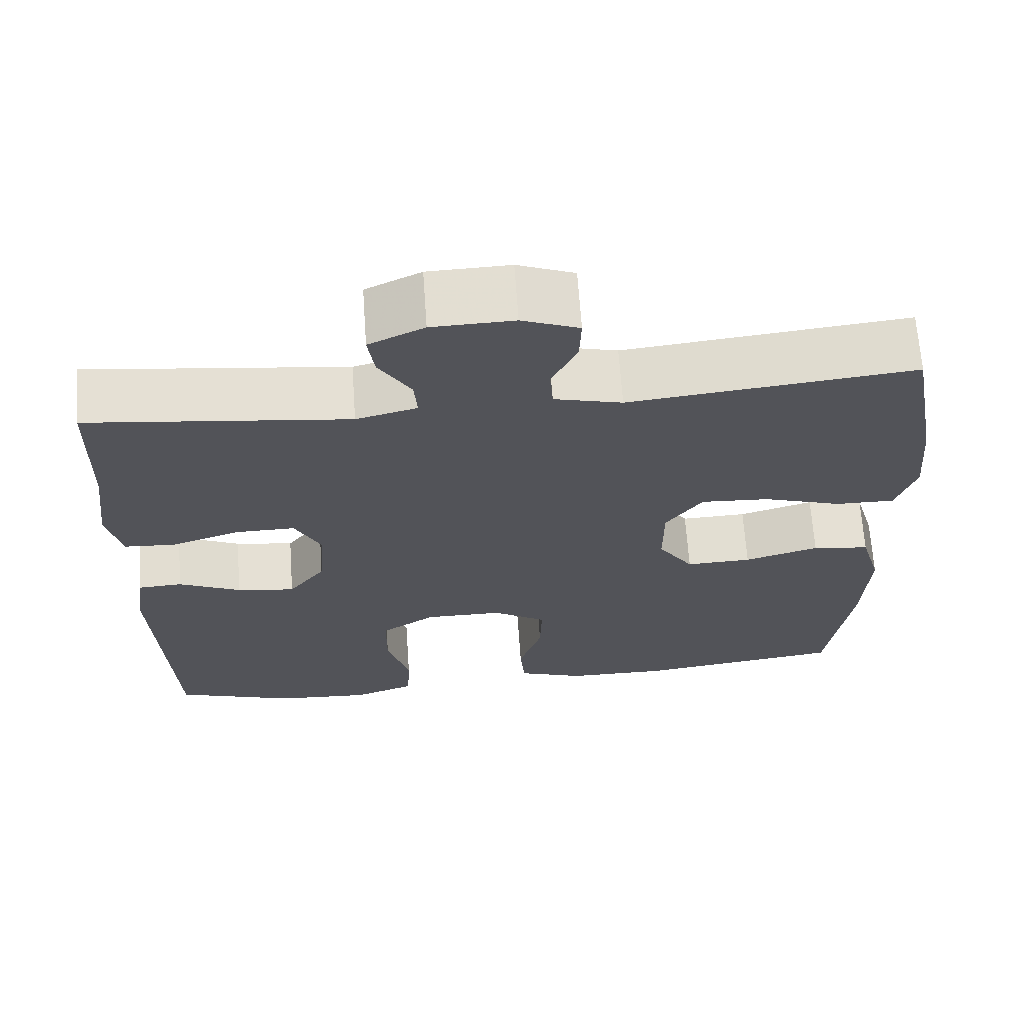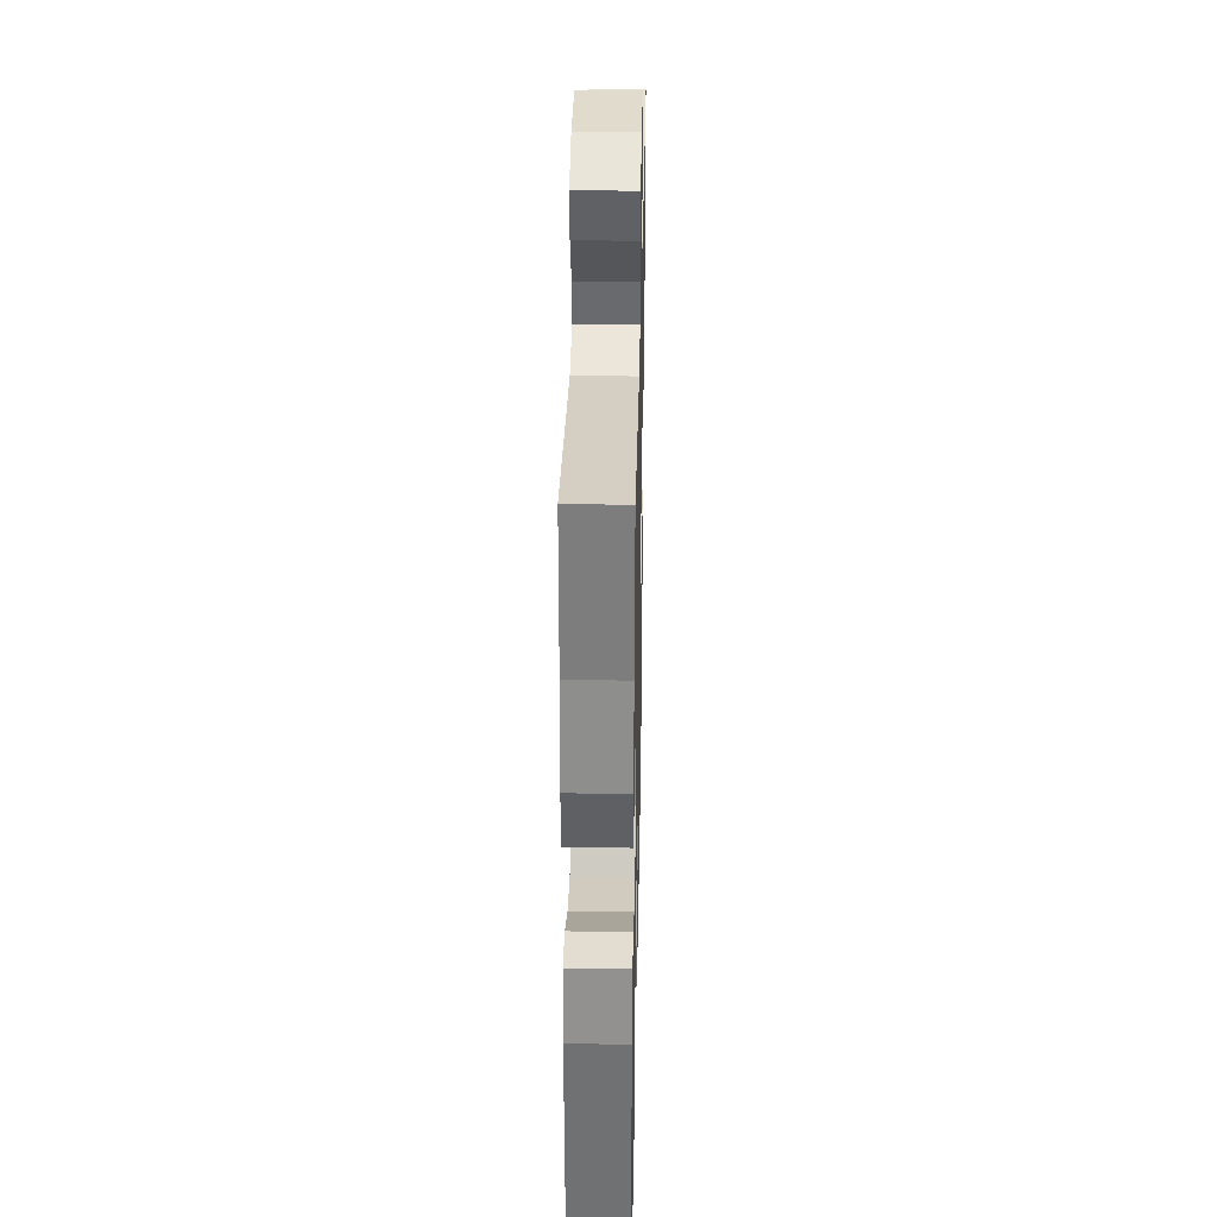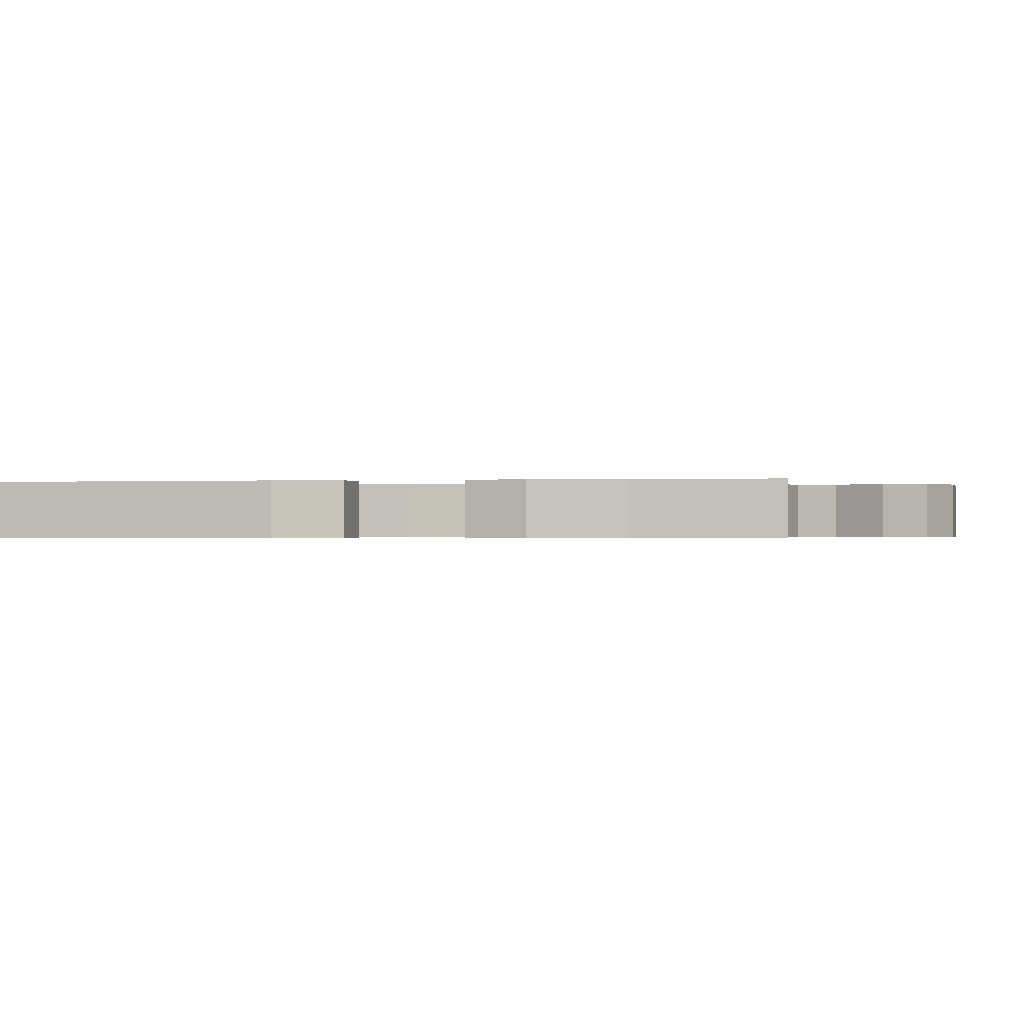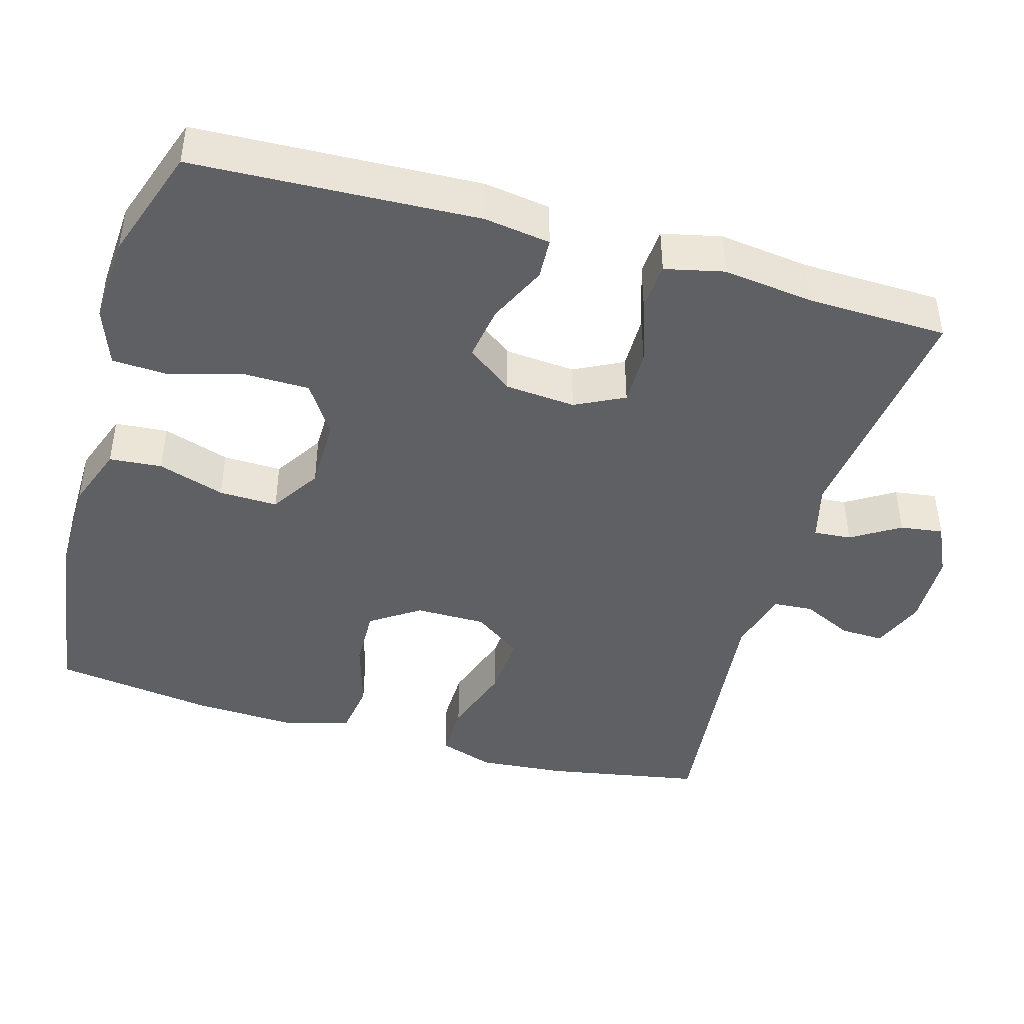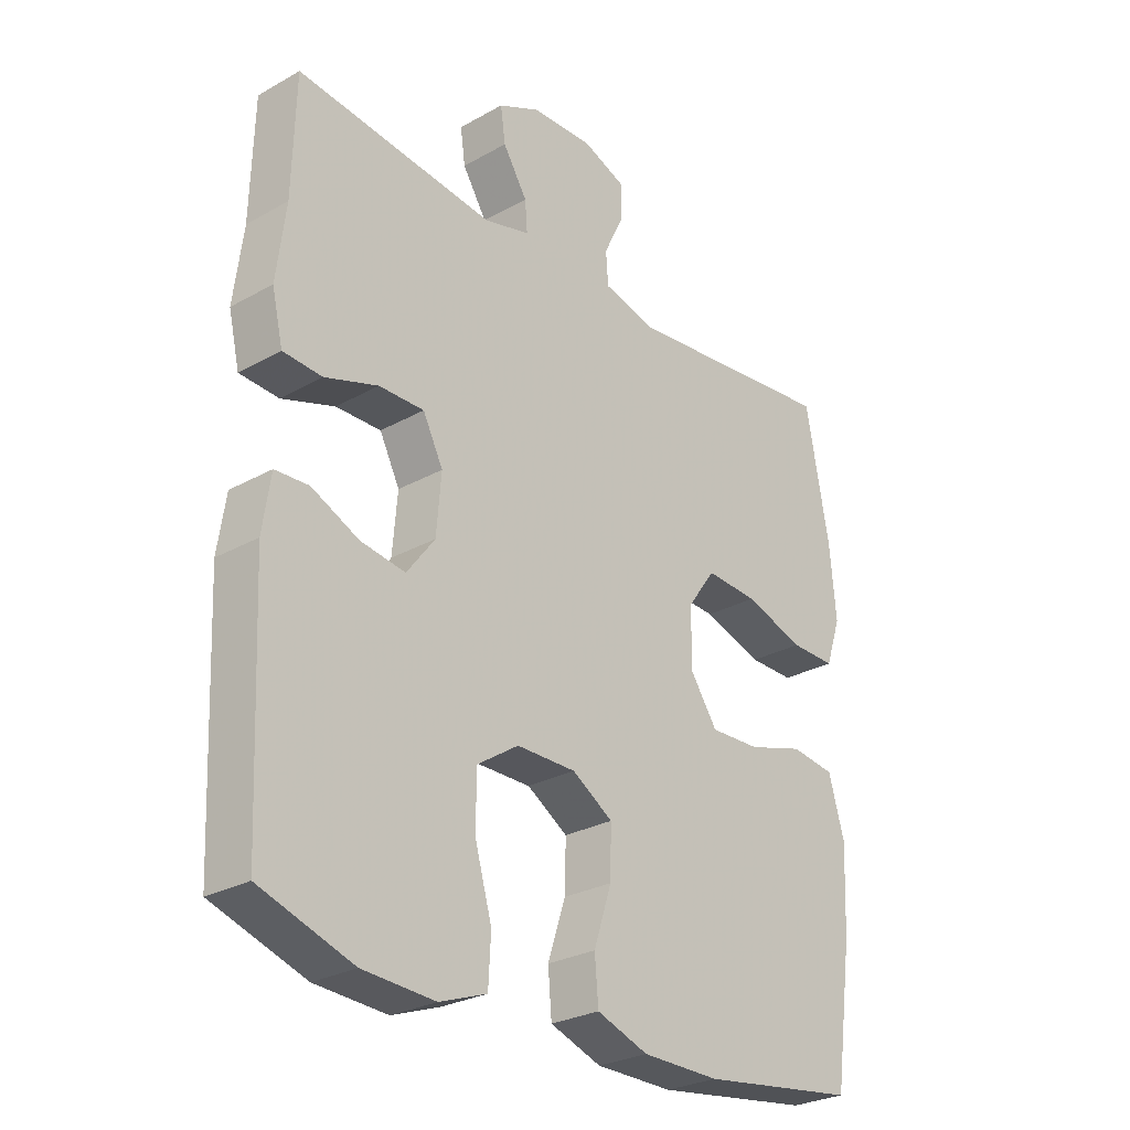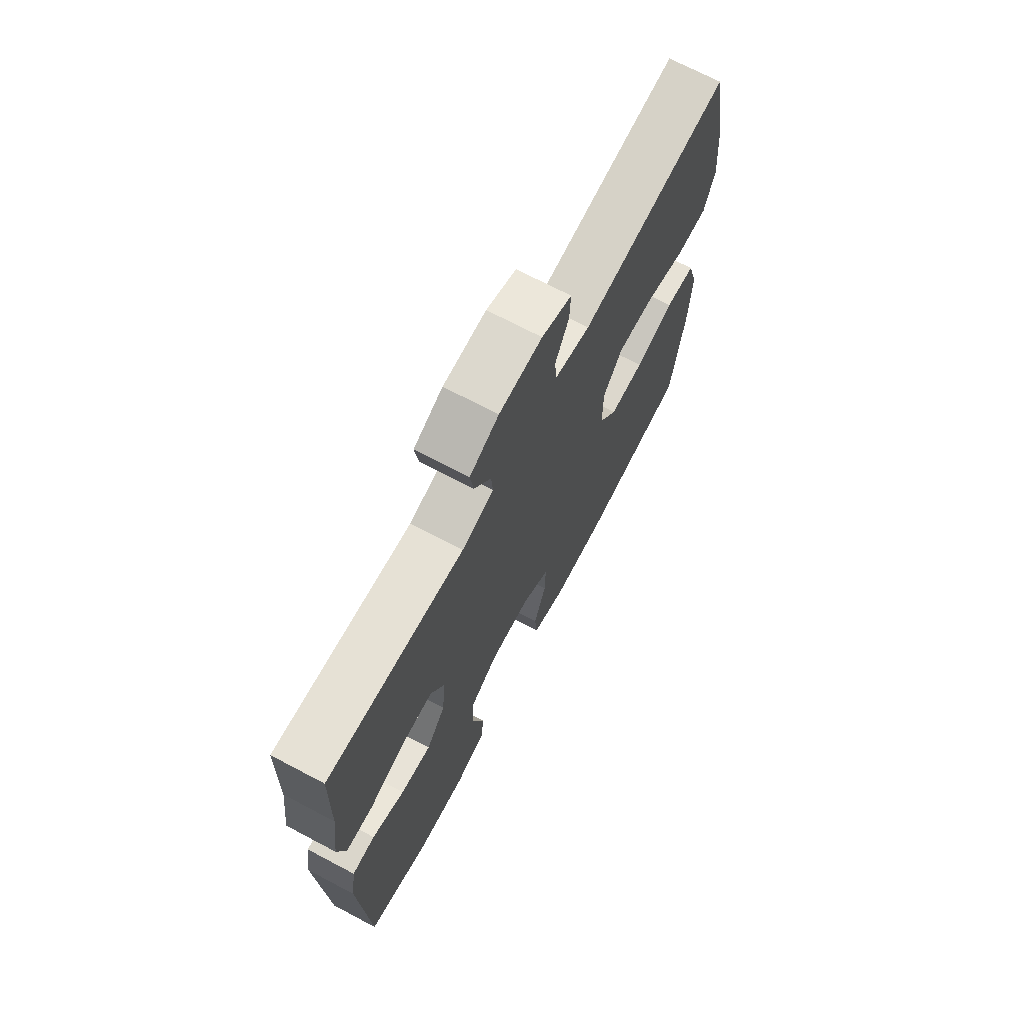
<metadata>
{"format":"obj","ext":"obj","renderer":"f3d","projection":"perspective","resolution":1024,"background":"white","views":[{"elev":67.0,"azim":-4.0,"up":"+Z"},{"elev":32.2,"azim":-88.8,"up":"+Z"},{"elev":-0.4,"azim":-78.3,"up":"+Y"},{"elev":-43.6,"azim":-106.1,"up":"+Y"},{"elev":-27.5,"azim":-49.2,"up":"+Z"},{"elev":70.9,"azim":-62.2,"up":"+Z"}]}
</metadata>
<code>
v -0.5 0.07 -0.5
v -0.517 0.07 -0.123
v -0.504 0.07 -0.035
v -0.449 0.07 -0.032
v -0.371 0.07 -0.068
v -0.298 0.07 -0.079
v -0.252 0.07 -0.018
v -0.244 0.07 0.076
v -0.277 0.07 0.141
v -0.351 0.07 0.14
v -0.438 0.07 0.111
v -0.502 0.07 0.115
v -0.52 0.07 0.193
v -0.505 0.07 0.313
v -0.5 0.07 0.5
v -0.176 0.07 0.462
v -0.1 0.07 0.482
v -0.104 0.07 0.532
v -0.144 0.07 0.596
v -0.152 0.07 0.653
v -0.083 0.07 0.686
v 0.019 0.07 0.689
v 0.09 0.07 0.661
v 0.088 0.07 0.603
v 0.056 0.07 0.536
v 0.06 0.07 0.483
v 0.145 0.07 0.461
v 0.5 0.07 0.5
v 0.538 0.07 0.293
v 0.548 0.07 0.177
v 0.523 0.07 0.103
v 0.449 0.07 0.104
v 0.351 0.07 0.136
v 0.265 0.07 0.141
v 0.219 0.07 0.077
v 0.219 0.07 -0.017
v 0.263 0.07 -0.082
v 0.345 0.07 -0.079
v 0.438 0.07 -0.051
v 0.51 0.07 -0.061
v 0.536 0.07 -0.151
v 0.53 0.07 -0.287
v 0.5 0.07 -0.5
v 0.242 0.07 -0.536
v 0.115 0.07 -0.535
v 0.031 0.07 -0.505
v 0.025 0.07 -0.435
v 0.054 0.07 -0.346
v 0.056 0.07 -0.268
v -0.011 0.07 -0.226
v -0.108 0.07 -0.226
v -0.176 0.07 -0.271
v -0.177 0.07 -0.357
v -0.149 0.07 -0.455
v -0.153 0.07 -0.53
v -0.23 0.07 -0.558
v -0.348 0.07 -0.551
v -0.5 0 -0.5
v -0.517 0 -0.123
v -0.504 0 -0.035
v -0.449 0 -0.032
v -0.371 0 -0.068
v -0.298 0 -0.079
v -0.252 0 -0.018
v -0.244 0 0.076
v -0.277 0 0.141
v -0.351 0 0.14
v -0.438 0 0.111
v -0.502 0 0.115
v -0.52 0 0.193
v -0.505 0 0.313
v -0.5 0 0.5
v -0.176 0 0.462
v -0.1 0 0.482
v -0.104 0 0.532
v -0.144 0 0.596
v -0.152 0 0.653
v -0.083 0 0.686
v 0.019 0 0.689
v 0.09 0 0.661
v 0.088 0 0.603
v 0.056 0 0.536
v 0.06 0 0.483
v 0.145 0 0.461
v 0.5 0 0.5
v 0.538 0 0.293
v 0.548 0 0.177
v 0.523 0 0.103
v 0.449 0 0.104
v 0.351 0 0.136
v 0.265 0 0.141
v 0.219 0 0.077
v 0.219 0 -0.017
v 0.263 0 -0.082
v 0.345 0 -0.079
v 0.438 0 -0.051
v 0.51 0 -0.061
v 0.536 0 -0.151
v 0.53 0 -0.287
v 0.5 0 -0.5
v 0.242 0 -0.536
v 0.115 0 -0.535
v 0.031 0 -0.505
v 0.025 0 -0.435
v 0.054 0 -0.346
v 0.056 0 -0.268
v -0.011 0 -0.226
v -0.108 0 -0.226
v -0.176 0 -0.271
v -0.177 0 -0.357
v -0.149 0 -0.455
v -0.153 0 -0.53
v -0.23 0 -0.558
v -0.348 0 -0.551
f 53 54 55 56
f 52 53 56 57
f 45 46 47 48
f 45 48 49
f 44 45 49
f 43 44 49
f 42 43 49 50
f 38 39 40 41
f 37 38 41 42
f 30 31 32 33
f 30 33 34
f 27 28 29 30
f 26 27 30 34
f 22 23 24 25
f 22 25 26
f 21 22 26
f 18 19 20 21
f 17 18 21 26
f 16 17 26 34
f 14 15 16 34
f 10 11 12 13
f 9 10 13 14
f 2 3 4 5
f 2 5 6
f 52 57 1 2
f 51 52 2 6
f 50 51 6 7
f 37 42 50 7
f 36 37 7 8
f 35 36 8 9
f 9 14 34 35
f 113 112 111 110
f 114 113 110 109
f 105 104 103 102
f 106 105 102
f 106 102 101
f 106 101 100
f 107 106 100 99
f 98 97 96 95
f 99 98 95 94
f 90 89 88 87
f 91 90 87
f 87 86 85 84
f 91 87 84 83
f 82 81 80 79
f 83 82 79
f 83 79 78
f 78 77 76 75
f 83 78 75 74
f 91 83 74 73
f 91 73 72 71
f 70 69 68 67
f 71 70 67 66
f 62 61 60 59
f 63 62 59
f 59 58 114 109
f 63 59 109 108
f 64 63 108 107
f 64 107 99 94
f 65 64 94 93
f 66 65 93 92
f 92 91 71 66
f 1 58 59 2
f 2 59 60 3
f 3 60 61 4
f 4 61 62 5
f 5 62 63 6
f 6 63 64 7
f 7 64 65 8
f 8 65 66 9
f 9 66 67 10
f 10 67 68 11
f 11 68 69 12
f 12 69 70 13
f 13 70 71 14
f 14 71 72 15
f 15 72 73 16
f 16 73 74 17
f 17 74 75 18
f 18 75 76 19
f 19 76 77 20
f 20 77 78 21
f 21 78 79 22
f 22 79 80 23
f 23 80 81 24
f 24 81 82 25
f 25 82 83 26
f 26 83 84 27
f 27 84 85 28
f 28 85 86 29
f 29 86 87 30
f 30 87 88 31
f 31 88 89 32
f 32 89 90 33
f 33 90 91 34
f 34 91 92 35
f 35 92 93 36
f 36 93 94 37
f 37 94 95 38
f 38 95 96 39
f 39 96 97 40
f 40 97 98 41
f 41 98 99 42
f 42 99 100 43
f 43 100 101 44
f 44 101 102 45
f 45 102 103 46
f 46 103 104 47
f 47 104 105 48
f 48 105 106 49
f 49 106 107 50
f 50 107 108 51
f 51 108 109 52
f 52 109 110 53
f 53 110 111 54
f 54 111 112 55
f 55 112 113 56
f 56 113 114 57
f 57 114 58 1

</code>
